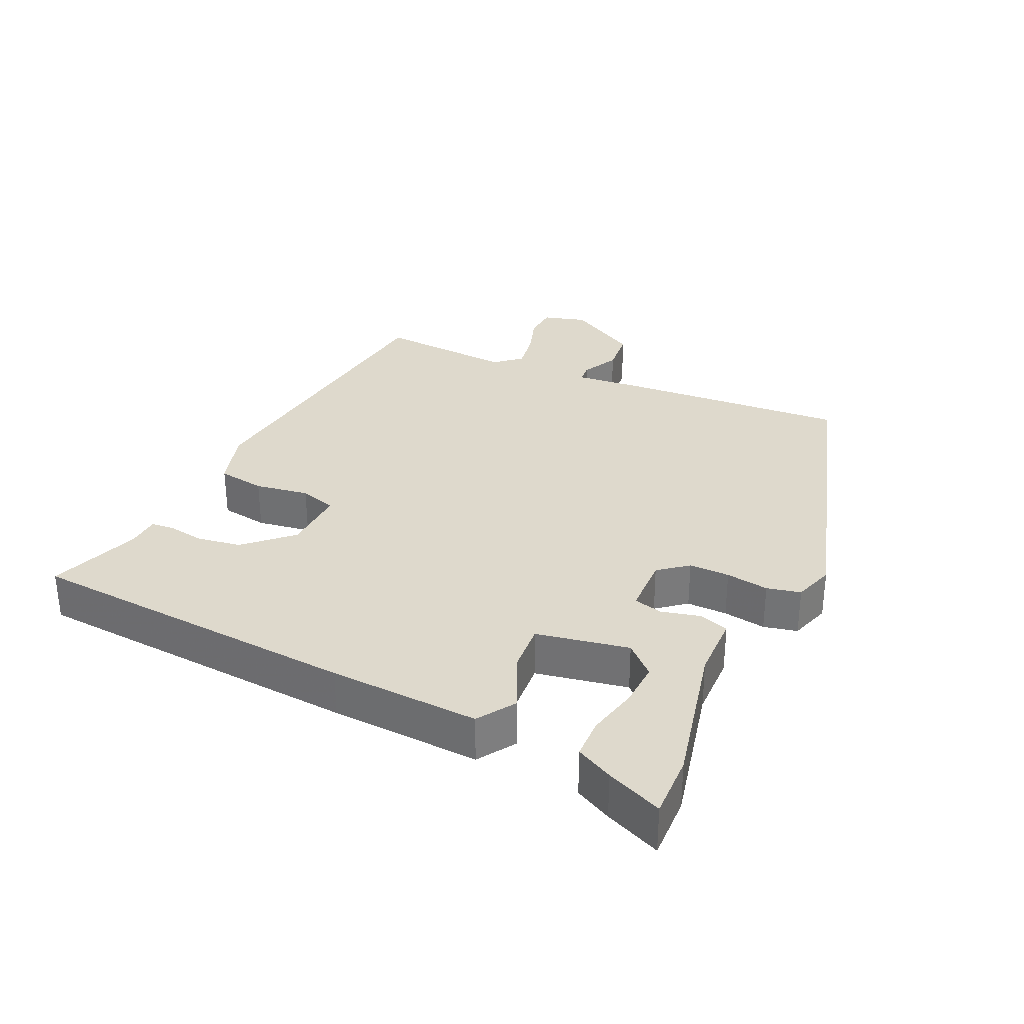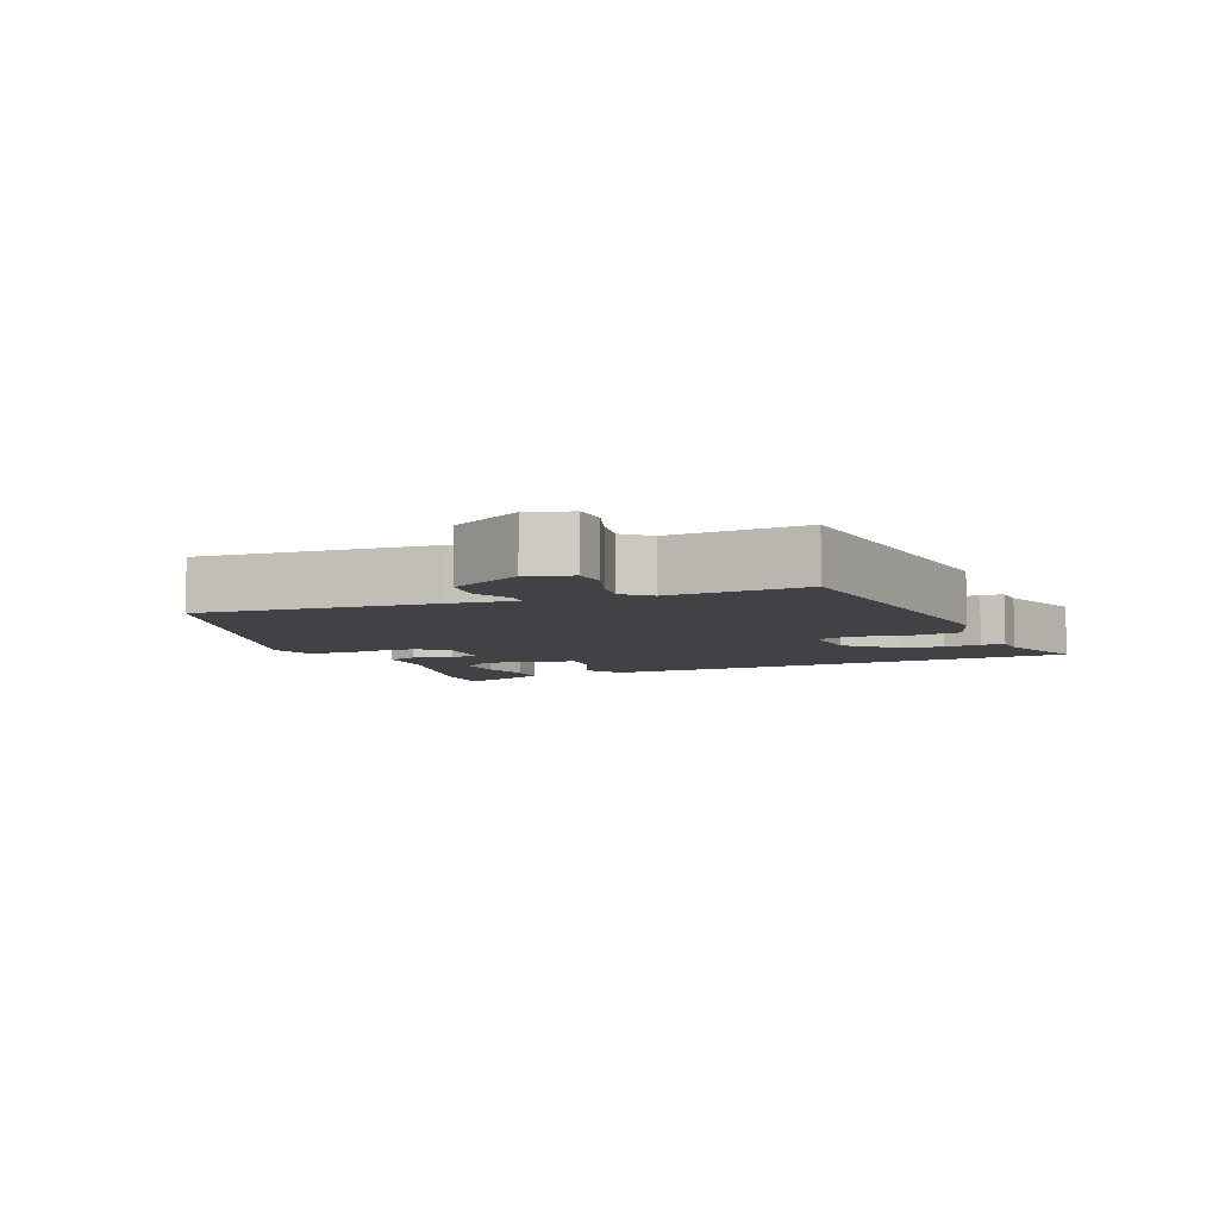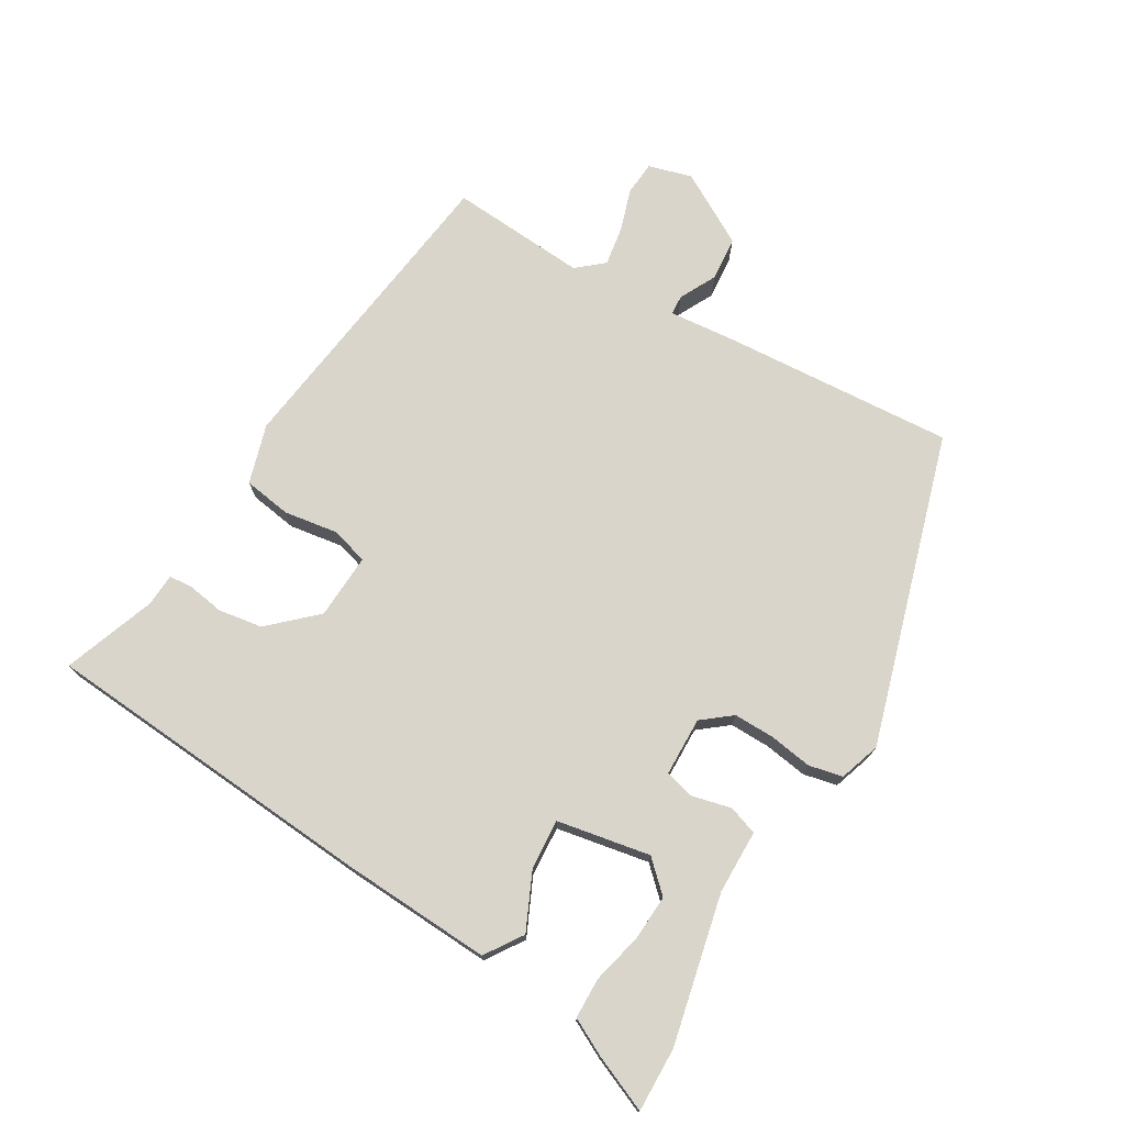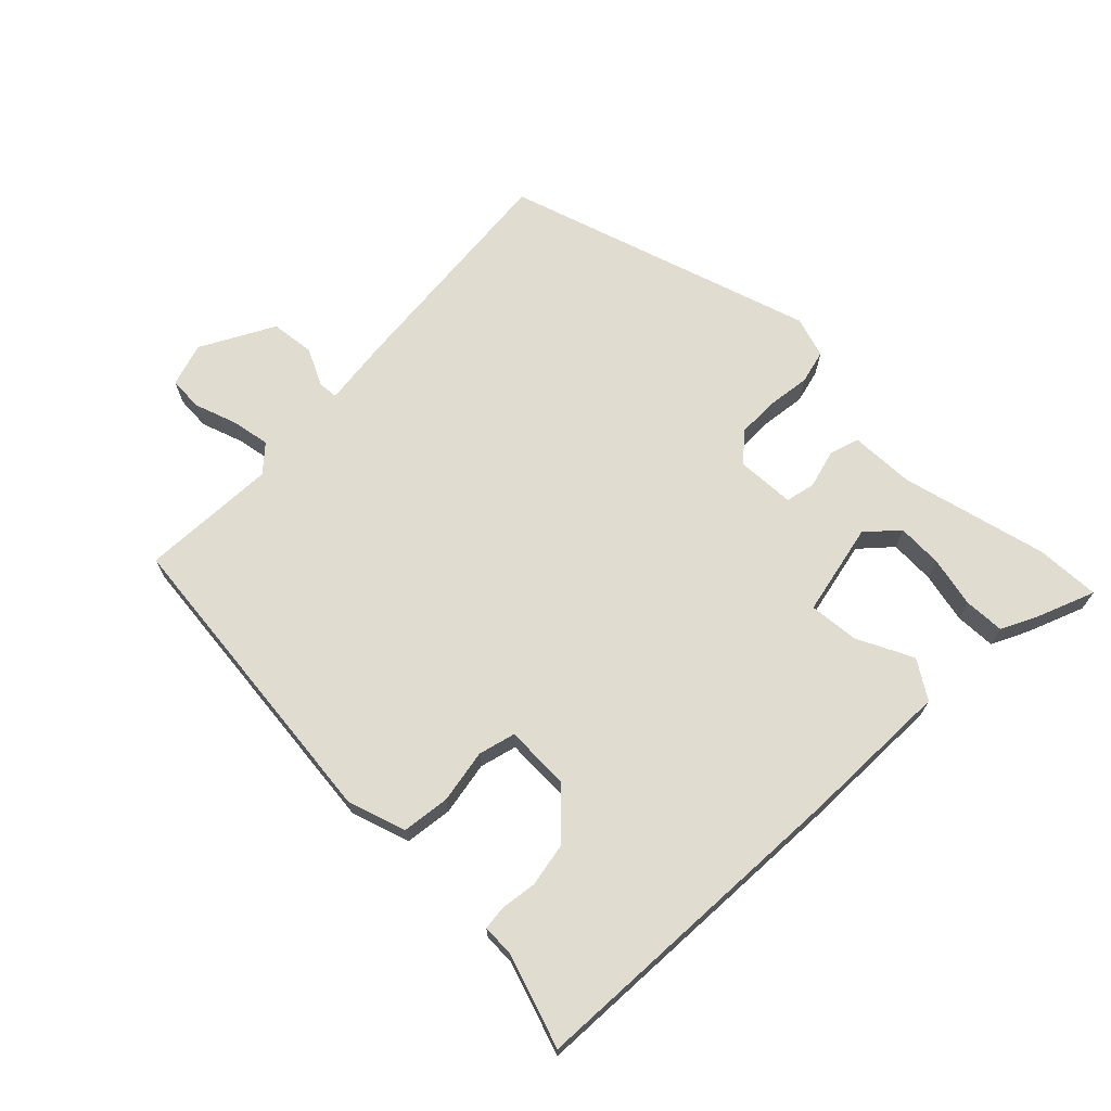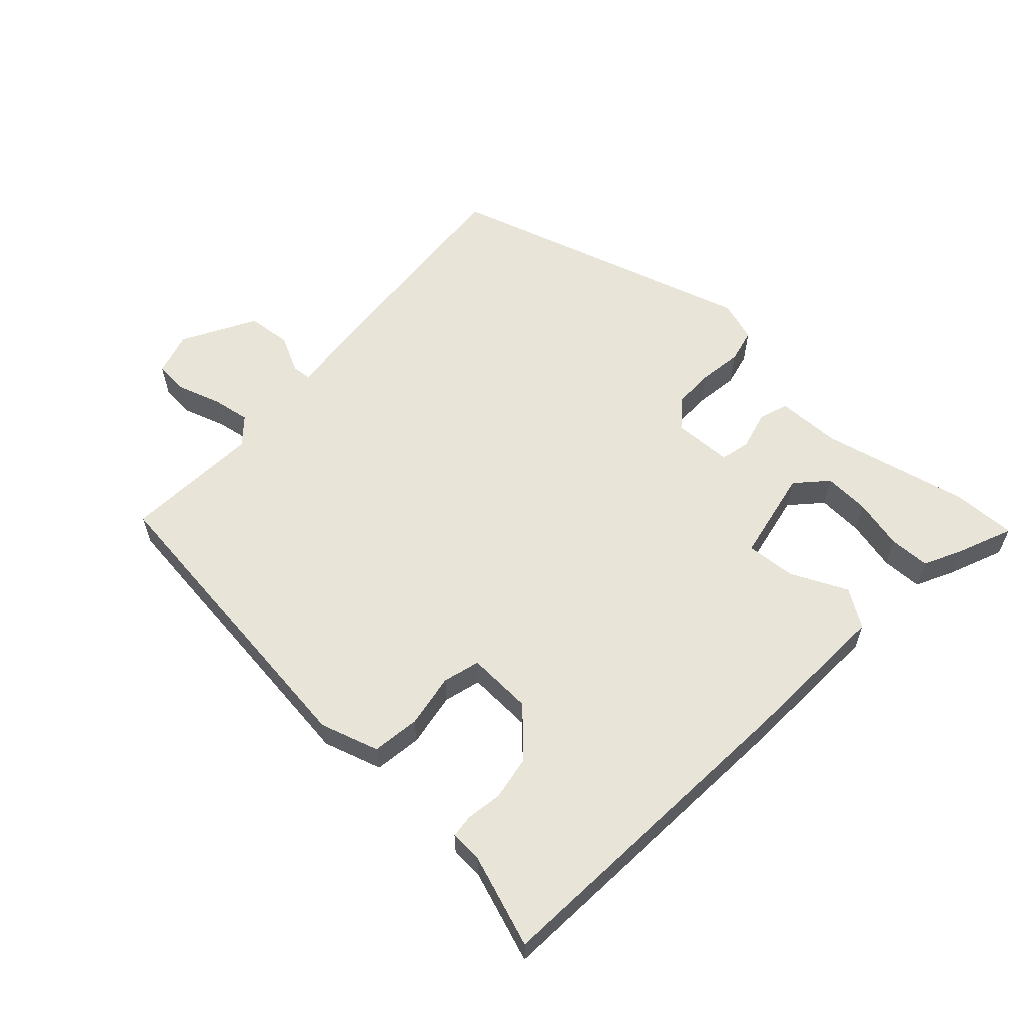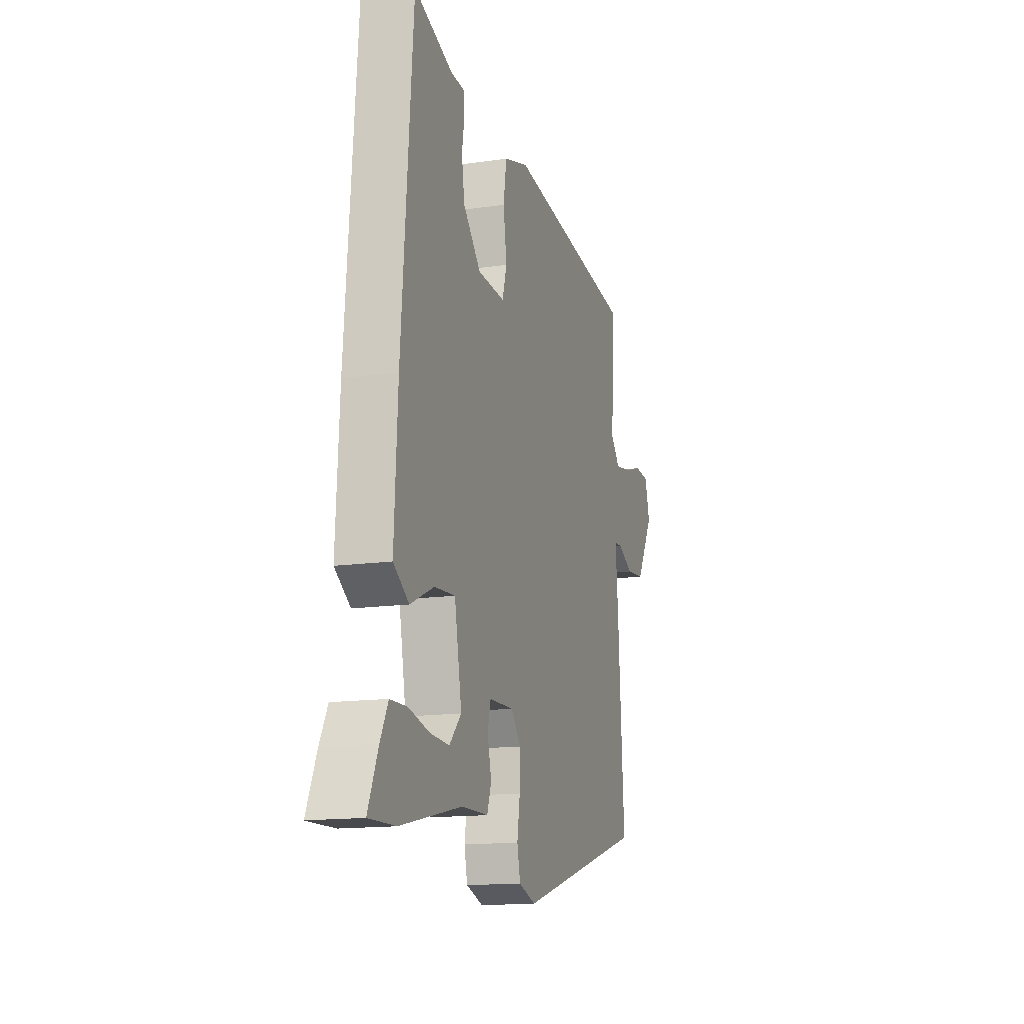
<metadata>
{"format":"obj","ext":"obj","renderer":"f3d","projection":"perspective","resolution":1024,"background":"white","views":[{"elev":32.1,"azim":114.4,"up":"+Y"},{"elev":-6.5,"azim":-68.6,"up":"+Y"},{"elev":74.2,"azim":120.5,"up":"+Y"},{"elev":69.6,"azim":43.3,"up":"+Y"},{"elev":60.0,"azim":42.1,"up":"+Y"},{"elev":-14.5,"azim":107.5,"up":"+Z"}]}
</metadata>
<code>
v 0.558 0.07 -0.501
v 0.464 0.07 -0.499
v 0.246 0.07 -0.451
v 0.152 0.07 -0.45
v 0.137 0.07 -0.407
v 0.151 0.07 -0.349
v 0.14 0.07 -0.306
v 0.053 0.07 -0.304
v 0.019 0.07 -0.347
v 0.02 0.07 -0.407
v 0.03 0.07 -0.47
v 0.019 0.07 -0.52
v -0.041 0.07 -0.54
v -0.497 0.07 -0.406
v -0.475 0.07 -0.065
v -0.466 0.07 0.033
v -0.495 0.07 0.035
v -0.549 0.07 0.007
v -0.614 0.07 0.013
v -0.675 0.07 0.119
v -0.657 0.07 0.183
v -0.607 0.07 0.187
v -0.544 0.07 0.167
v -0.487 0.07 0.158
v -0.454 0.07 0.197
v -0.469 0.07 0.398
v -0.009 0.07 0.459
v 0.078 0.07 0.433
v 0.089 0.07 0.363
v 0.077 0.07 0.283
v 0.093 0.07 0.229
v 0.189 0.07 0.234
v 0.251 0.07 0.301
v 0.261 0.07 0.366
v 0.252 0.07 0.42
v 0.255 0.07 0.454
v 0.303 0.07 0.457
v 0.438 0.07 0.506
v 0.477 0.07 0.011
v 0.489 0.07 -0.211
v 0.434 0.07 -0.248
v 0.351 0.07 -0.21
v 0.277 0.07 -0.205
v 0.252 0.07 -0.342
v 0.294 0.07 -0.386
v 0.361 0.07 -0.382
v 0.435 0.07 -0.364
v 0.495 0.07 -0.365
v 0.523 0.07 -0.419
v 0.558 0 -0.501
v 0.464 0 -0.499
v 0.246 0 -0.451
v 0.152 0 -0.45
v 0.137 0 -0.407
v 0.151 0 -0.349
v 0.14 0 -0.306
v 0.053 0 -0.304
v 0.019 0 -0.347
v 0.02 0 -0.407
v 0.03 0 -0.47
v 0.019 0 -0.52
v -0.041 0 -0.54
v -0.497 0 -0.406
v -0.475 0 -0.065
v -0.466 0 0.033
v -0.495 0 0.035
v -0.549 0 0.007
v -0.614 0 0.013
v -0.675 0 0.119
v -0.657 0 0.183
v -0.607 0 0.187
v -0.544 0 0.167
v -0.487 0 0.158
v -0.454 0 0.197
v -0.469 0 0.398
v -0.009 0 0.459
v 0.078 0 0.433
v 0.089 0 0.363
v 0.077 0 0.283
v 0.093 0 0.229
v 0.189 0 0.234
v 0.251 0 0.301
v 0.261 0 0.366
v 0.252 0 0.42
v 0.255 0 0.454
v 0.303 0 0.457
v 0.438 0 0.506
v 0.477 0 0.011
v 0.489 0 -0.211
v 0.434 0 -0.248
v 0.351 0 -0.21
v 0.277 0 -0.205
v 0.252 0 -0.342
v 0.294 0 -0.386
v 0.361 0 -0.382
v 0.435 0 -0.364
v 0.495 0 -0.365
v 0.523 0 -0.419
f 1 2 3
f 49 1 3
f 48 49 3
f 47 48 3
f 46 47 3
f 3 4 5
f 46 3 5
f 45 46 5
f 44 45 5 6
f 43 44 6 7
f 40 41 42
f 39 40 42
f 38 39 42
f 37 38 42
f 37 42 43
f 34 35 36 37
f 33 34 37 43
f 43 7 8
f 33 43 8
f 32 33 8
f 28 29 30
f 27 28 30
f 26 27 30
f 25 26 30
f 24 25 30 31
f 21 22 23
f 20 21 23
f 19 20 23
f 18 19 23
f 17 18 23
f 16 17 23 24
f 14 15 16
f 13 14 16
f 12 13 16
f 11 12 16
f 10 11 16
f 9 10 16 24
f 24 31 32
f 9 24 32
f 8 9 32
f 52 51 50
f 52 50 98
f 52 98 97
f 52 97 96
f 52 96 95
f 54 53 52
f 54 52 95
f 54 95 94
f 55 54 94 93
f 56 55 93 92
f 91 90 89
f 91 89 88
f 91 88 87
f 91 87 86
f 92 91 86
f 86 85 84 83
f 92 86 83 82
f 57 56 92
f 57 92 82
f 57 82 81
f 79 78 77
f 79 77 76
f 79 76 75
f 79 75 74
f 80 79 74 73
f 72 71 70
f 72 70 69
f 72 69 68
f 72 68 67
f 72 67 66
f 73 72 66 65
f 65 64 63
f 65 63 62
f 65 62 61
f 65 61 60
f 65 60 59
f 73 65 59 58
f 81 80 73
f 81 73 58
f 81 58 57
f 1 50 51 2
f 2 51 52 3
f 3 52 53 4
f 4 53 54 5
f 5 54 55 6
f 6 55 56 7
f 7 56 57 8
f 8 57 58 9
f 9 58 59 10
f 10 59 60 11
f 11 60 61 12
f 12 61 62 13
f 13 62 63 14
f 14 63 64 15
f 15 64 65 16
f 16 65 66 17
f 17 66 67 18
f 18 67 68 19
f 19 68 69 20
f 20 69 70 21
f 21 70 71 22
f 22 71 72 23
f 23 72 73 24
f 24 73 74 25
f 25 74 75 26
f 26 75 76 27
f 27 76 77 28
f 28 77 78 29
f 29 78 79 30
f 30 79 80 31
f 31 80 81 32
f 32 81 82 33
f 33 82 83 34
f 34 83 84 35
f 35 84 85 36
f 36 85 86 37
f 37 86 87 38
f 38 87 88 39
f 39 88 89 40
f 40 89 90 41
f 41 90 91 42
f 42 91 92 43
f 43 92 93 44
f 44 93 94 45
f 45 94 95 46
f 46 95 96 47
f 47 96 97 48
f 48 97 98 49
f 49 98 50 1

</code>
